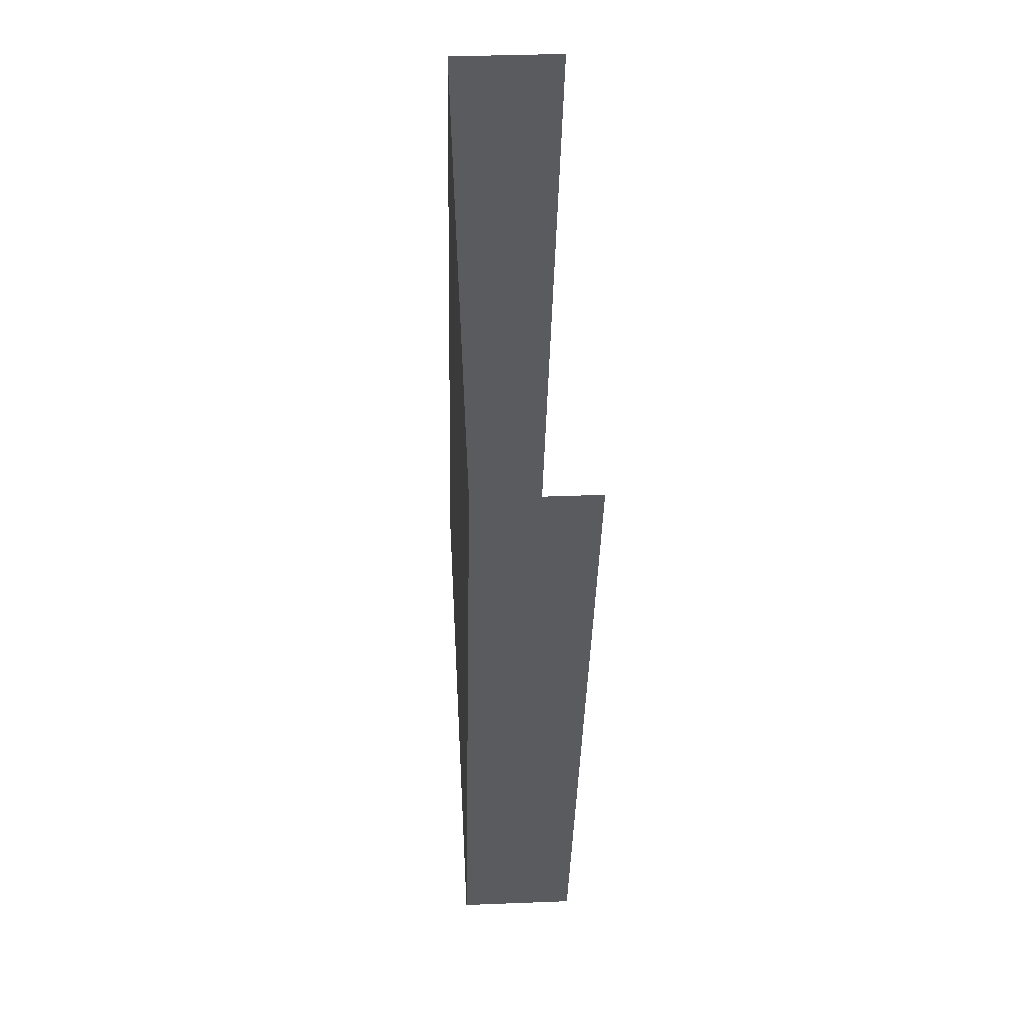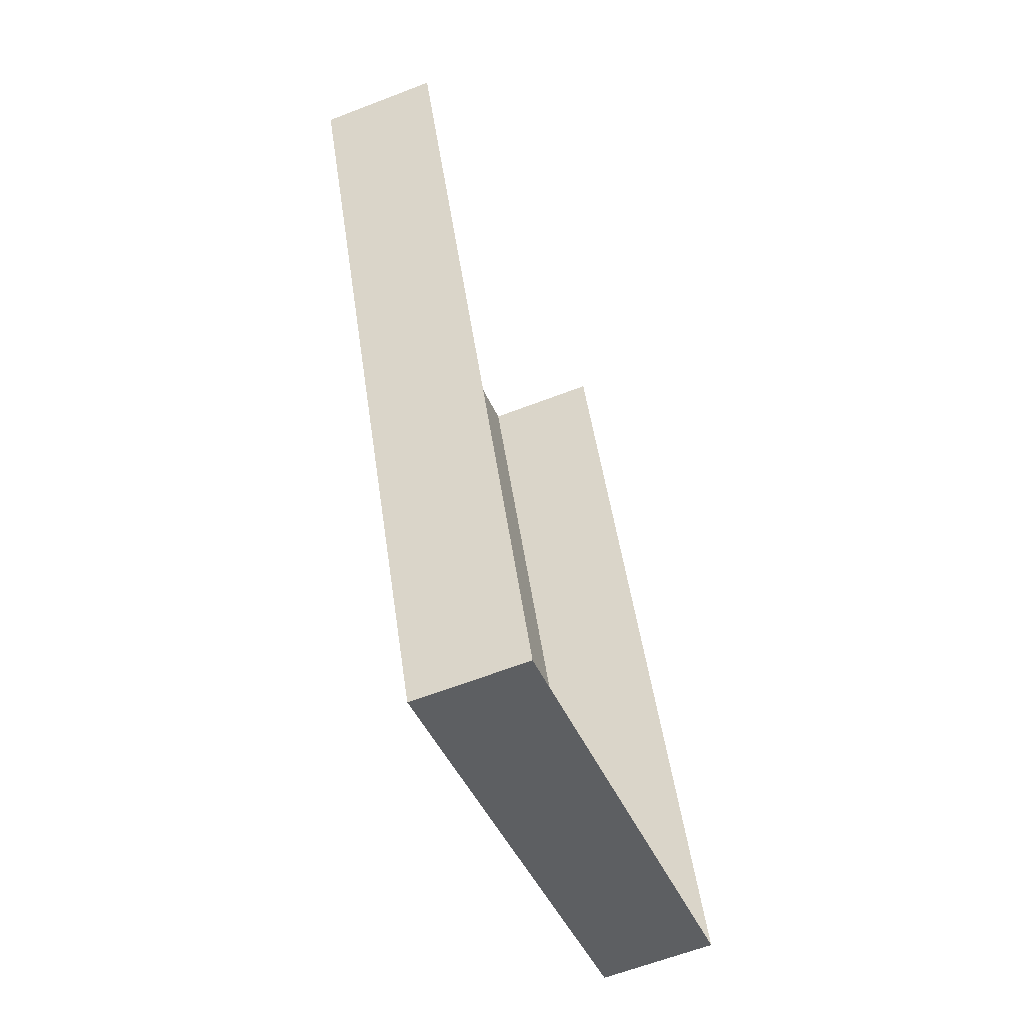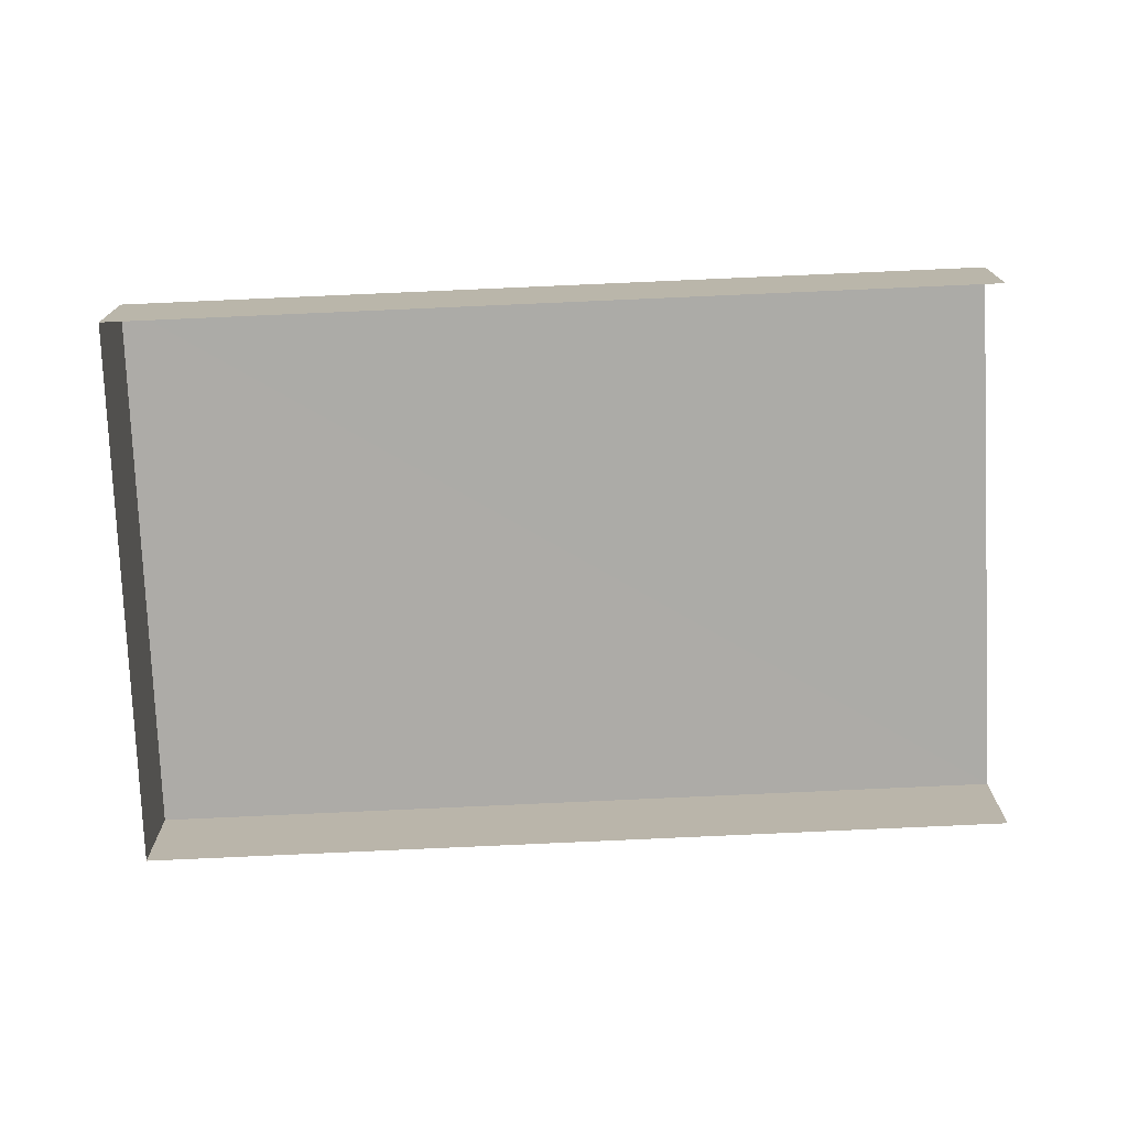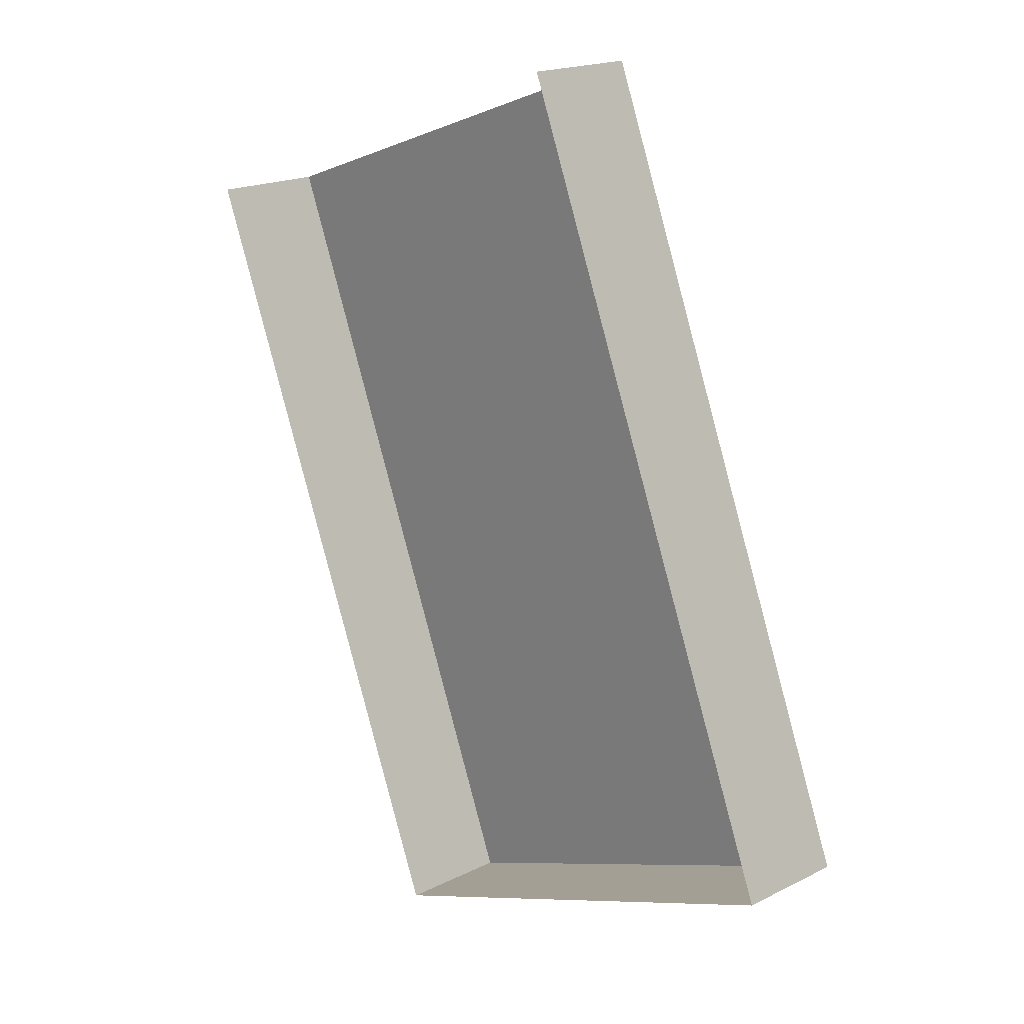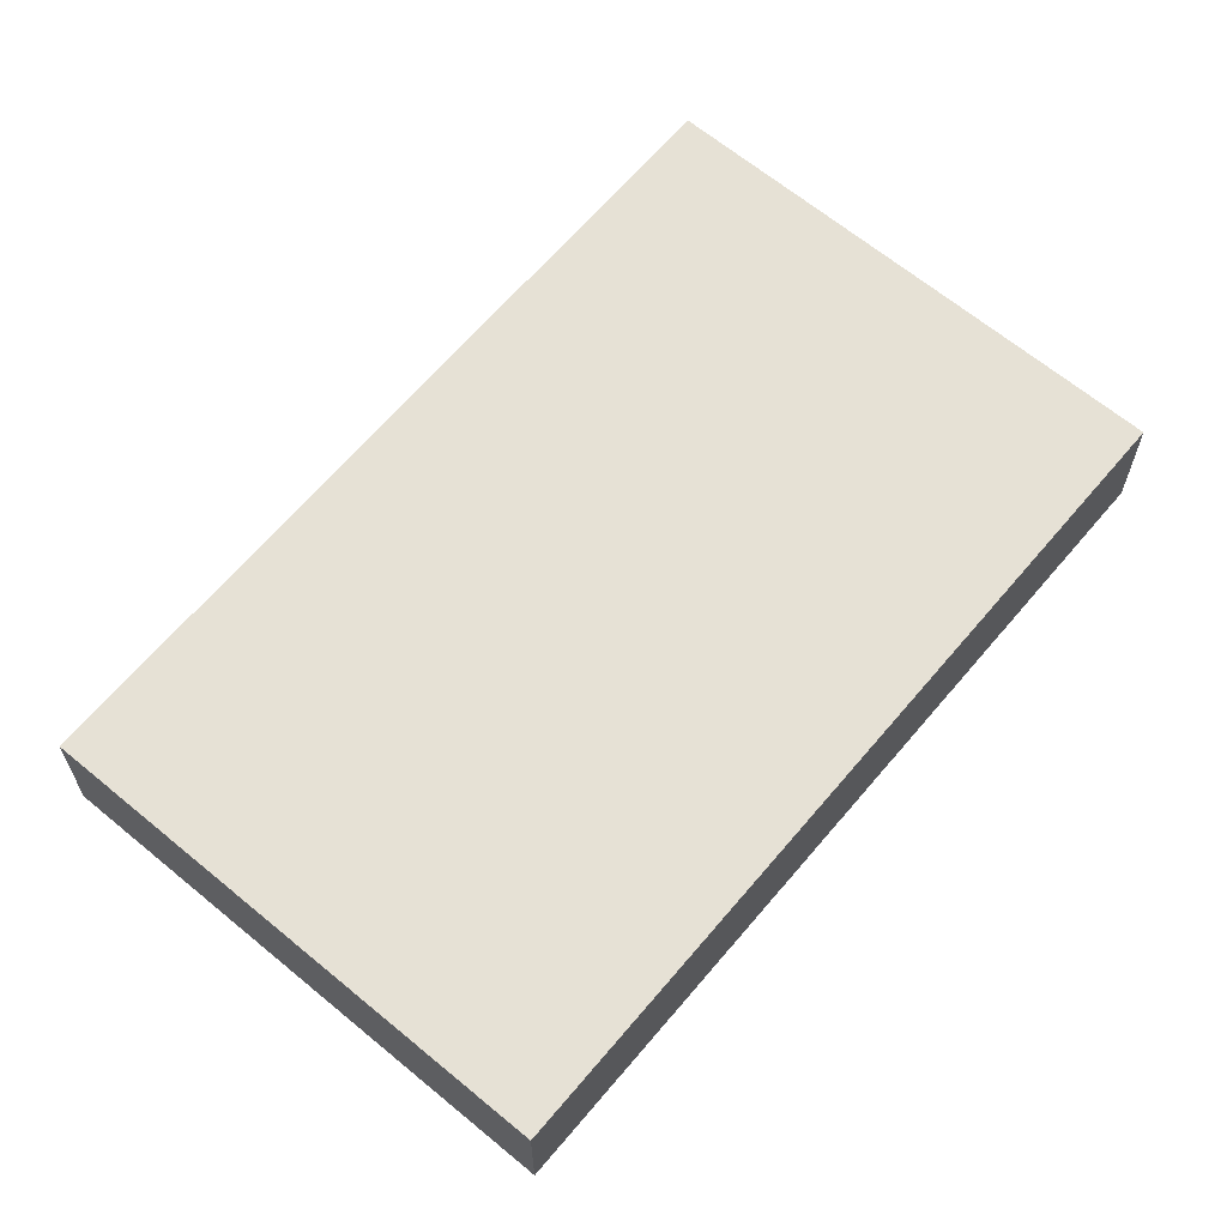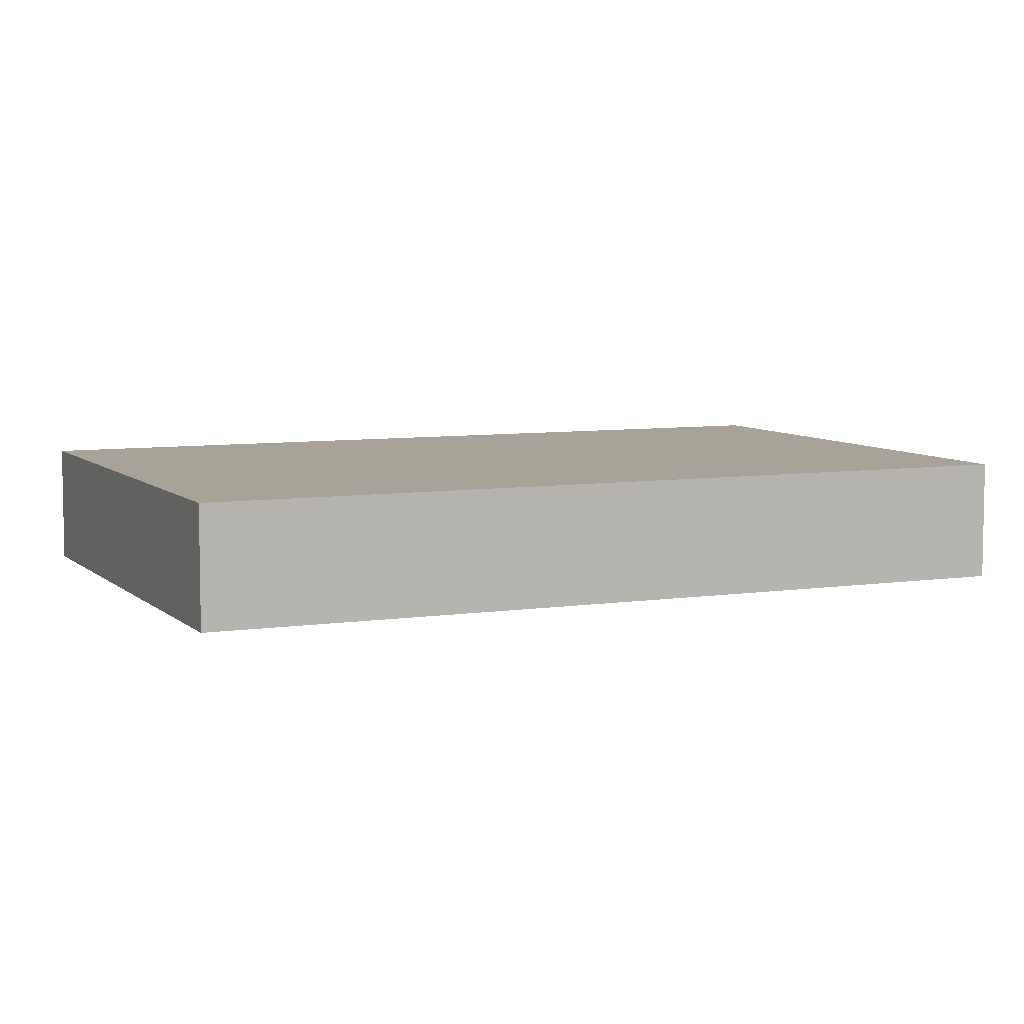
<metadata>
{"format":"obj","ext":"obj","renderer":"f3d","projection":"perspective","resolution":1024,"background":"white","views":[{"elev":35.3,"azim":86.9,"up":"+Y"},{"elev":-62.8,"azim":112.2,"up":"+Y"},{"elev":-76.4,"azim":71.6,"up":"+Z"},{"elev":20.0,"azim":-134.6,"up":"+Y"},{"elev":64.9,"azim":19.1,"up":"+Z"},{"elev":7.0,"azim":45.4,"up":"+Z"}]}
</metadata>
<code>
v -2.237e+05 -1.28e+05 15.97
v -2.237e+05 -1.28e+05 15.97
v -2.237e+05 -1.28e+05 15.97
v -2.237e+05 -1.28e+05 15.97
v -2.237e+05 -1.28e+05 16.66
v -2.237e+05 -1.28e+05 16.66
v -2.237e+05 -1.28e+05 16.66
v -2.237e+05 -1.28e+05 16.66
f 1 2 3
f 4 1 3
f 7 4 3
f 7 6 4
f 5 6 7
f 8 5 7
f 8 2 1
f 5 8 1
f 6 1 4
f 6 5 1
f 7 3 2
f 8 7 2

</code>
